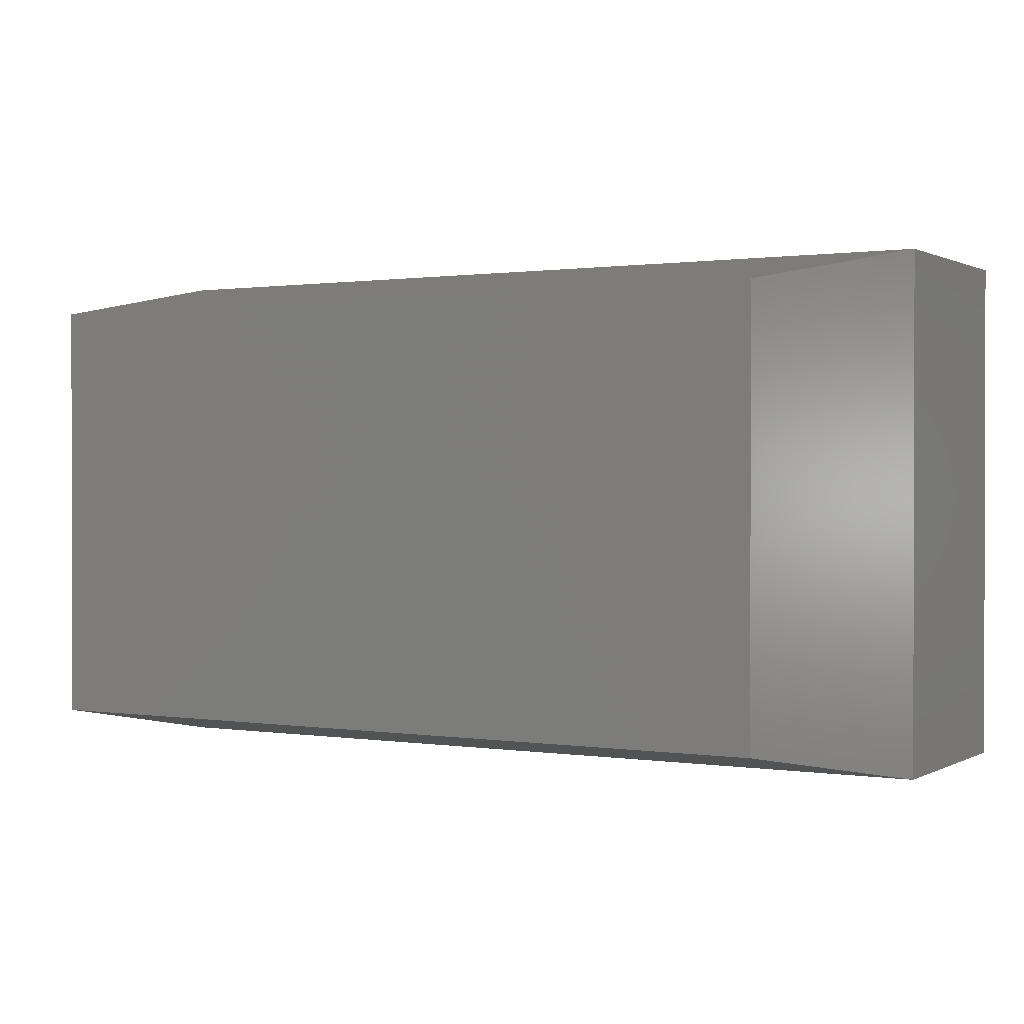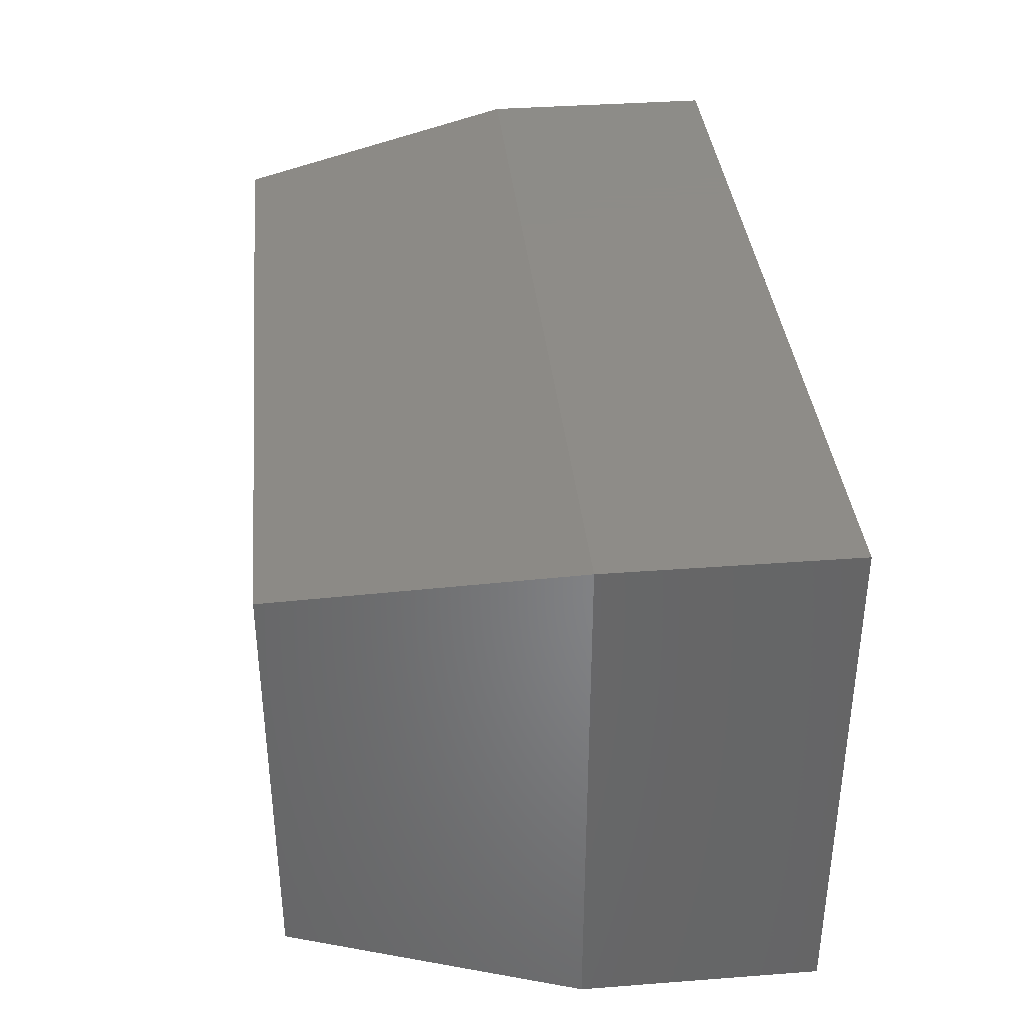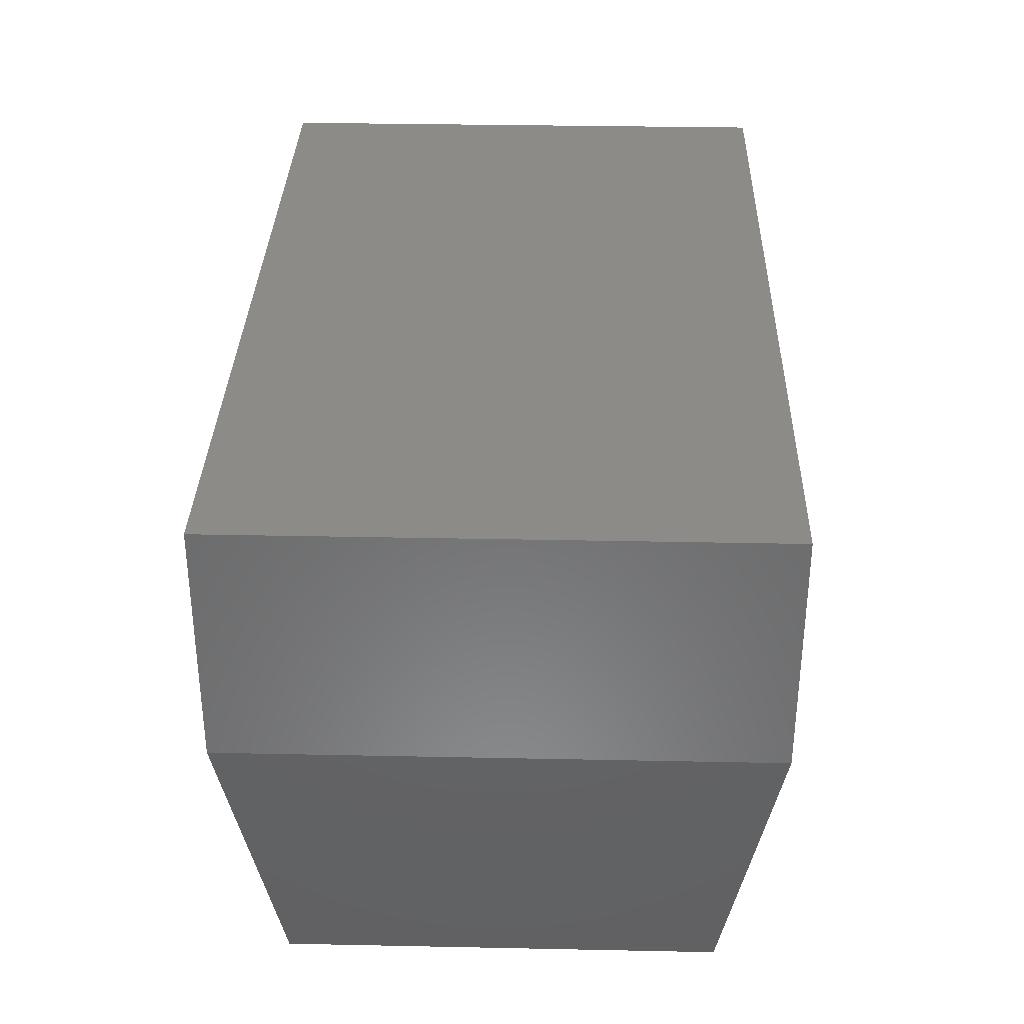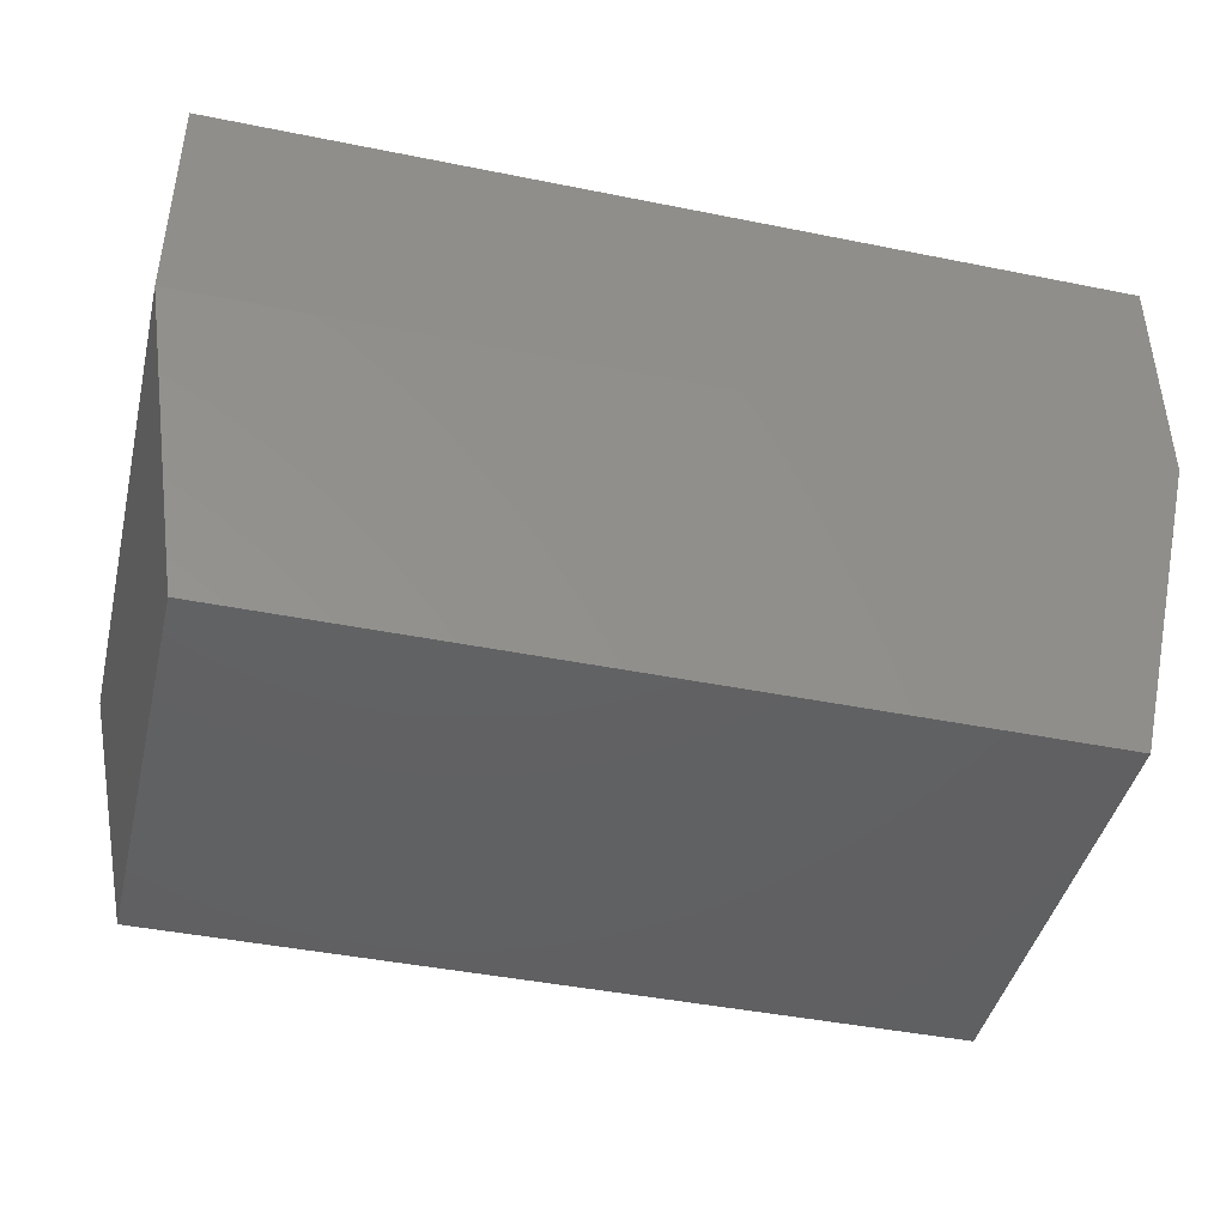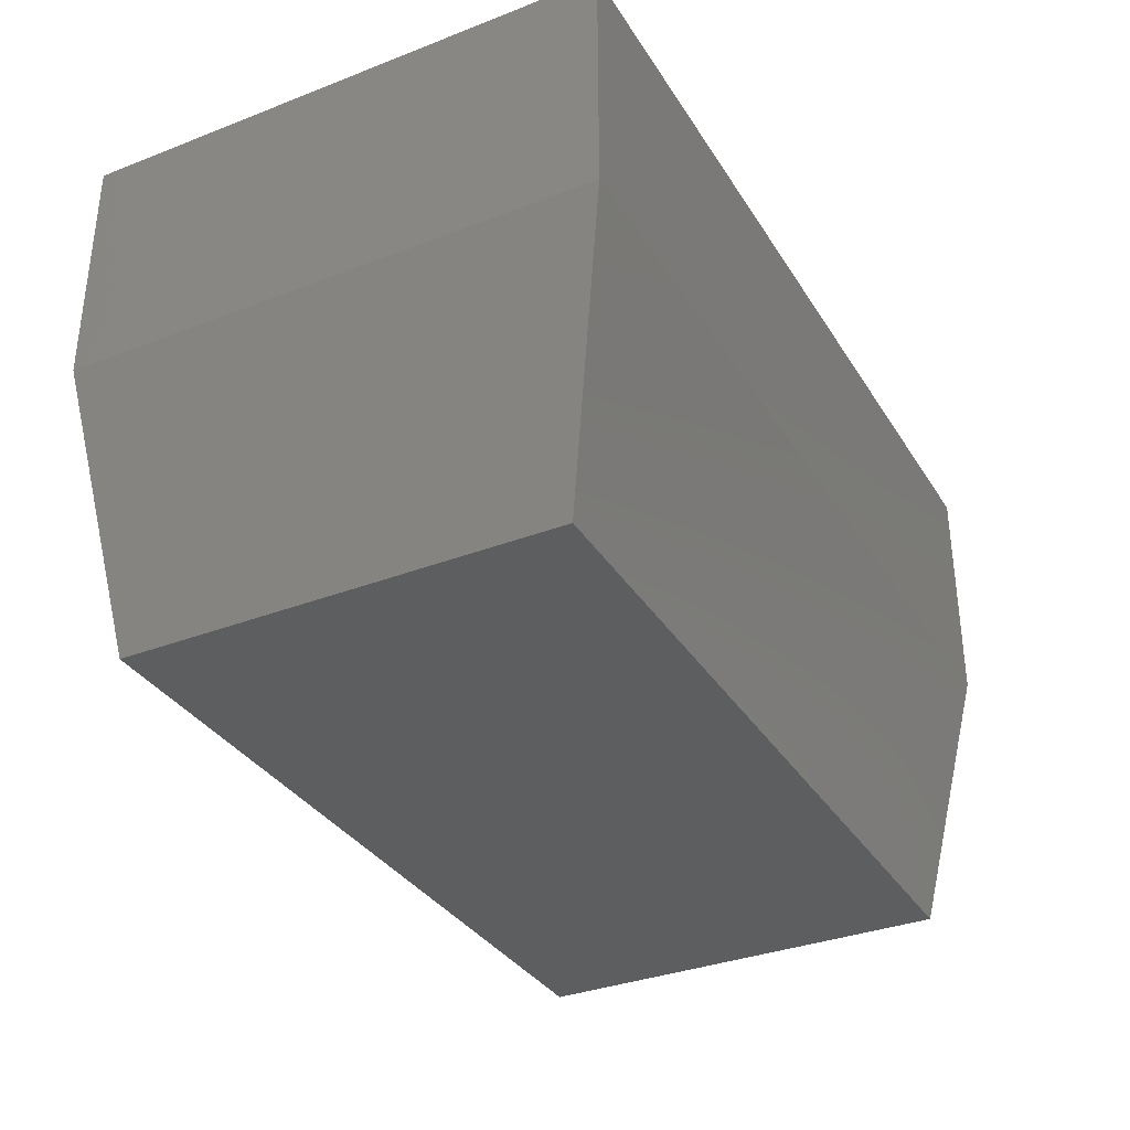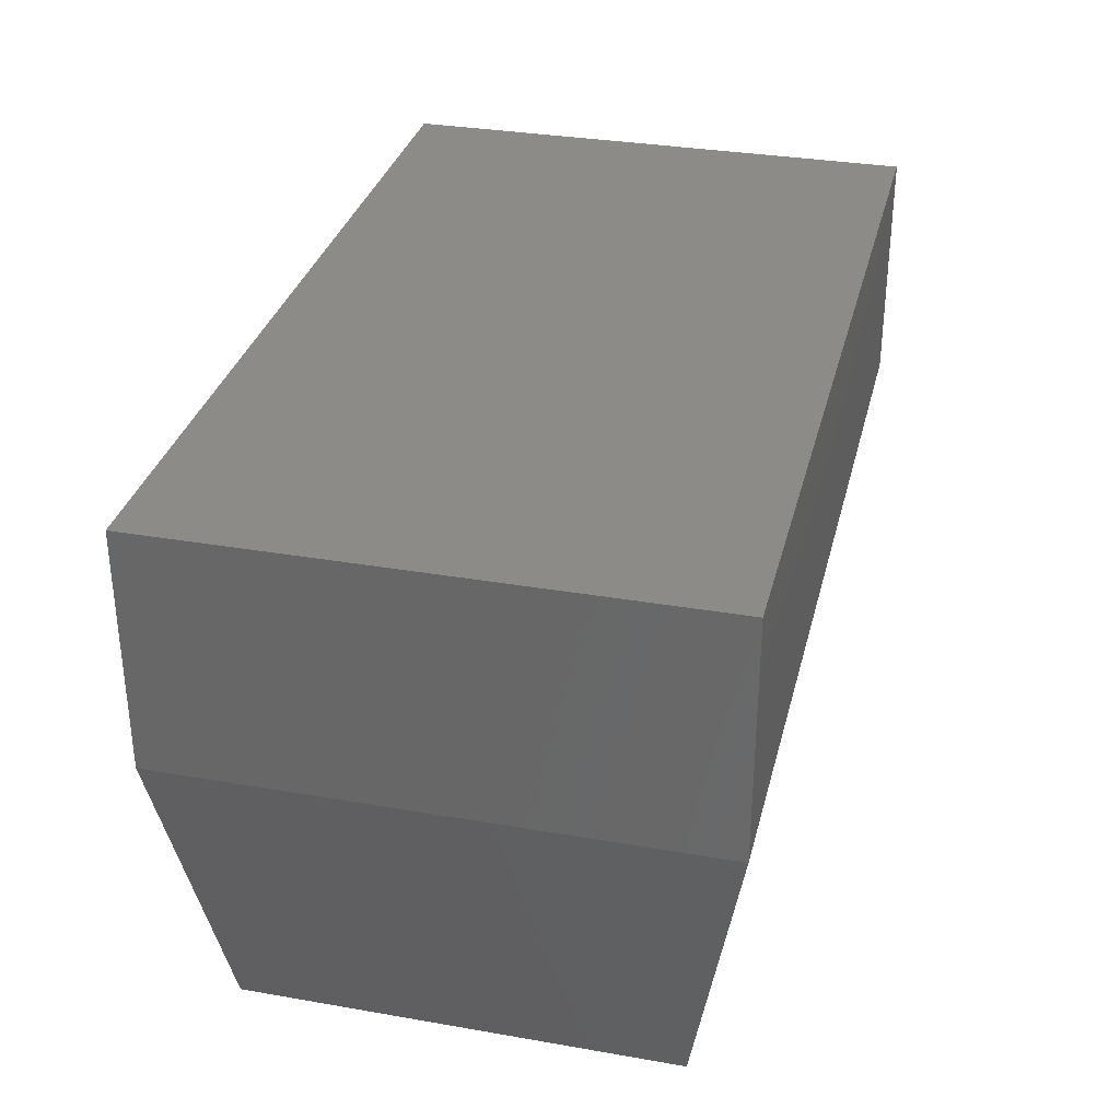
<metadata>
{"format":"stl","ext":"stl","renderer":"f3d","projection":"perspective","resolution":1024,"background":"white","views":[{"elev":0.8,"azim":-150.3,"up":"+Y"},{"elev":36.8,"azim":-95.6,"up":"+Y"},{"elev":33.2,"azim":91.6,"up":"+Z"},{"elev":-43.3,"azim":-13.4,"up":"+Z"},{"elev":-34.1,"azim":117.6,"up":"+Z"},{"elev":32.5,"azim":-76.4,"up":"+Z"}]}
</metadata>
<code>
# stl→obj: 12 verts, 20 faces
v -0.6719 -0.5781 0.2188
v -0.6719 -0.5781 0.3984
v -0.6719 -0.1797 0.2188
v -0.6719 -0.1797 0.3984
v 1.388e-17 -0.5781 0.2188
v 0 -0.1797 0.2188
v 0 -0.5781 0.3984
v 0 -0.1797 0.3984
v -0.03906 -0.5391 -2.392e-18
v -0.6328 -0.5391 -2.392e-18
v -0.03906 -0.2188 -2.201e-17
v -0.6328 -0.2188 -2.201e-17
f 1 2 3
f 3 2 4
f 5 6 7
f 7 6 8
f 7 2 5
f 5 2 1
f 6 3 8
f 8 3 4
f 9 10 11
f 11 10 12
f 5 1 9
f 9 1 10
f 5 9 6
f 6 9 11
f 3 6 12
f 12 6 11
f 1 3 10
f 10 3 12
f 8 4 7
f 7 4 2

</code>
